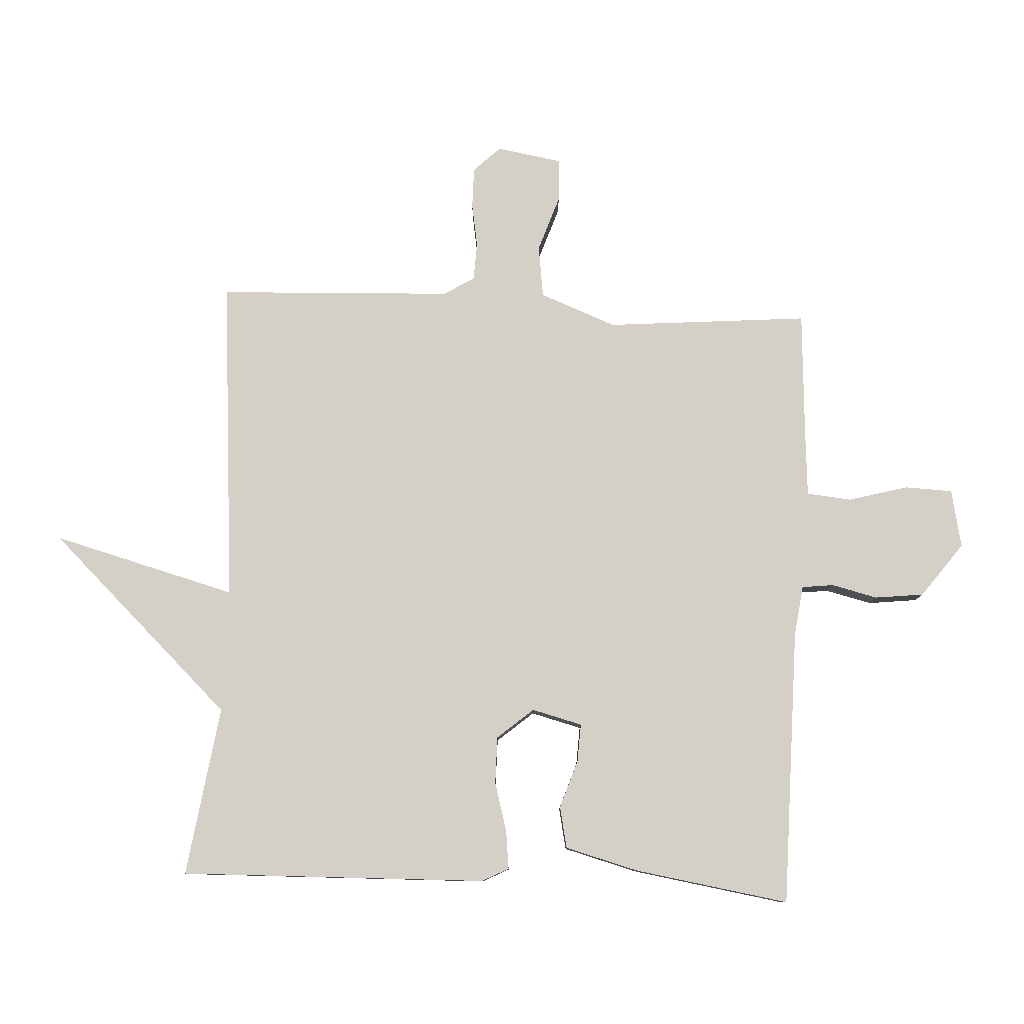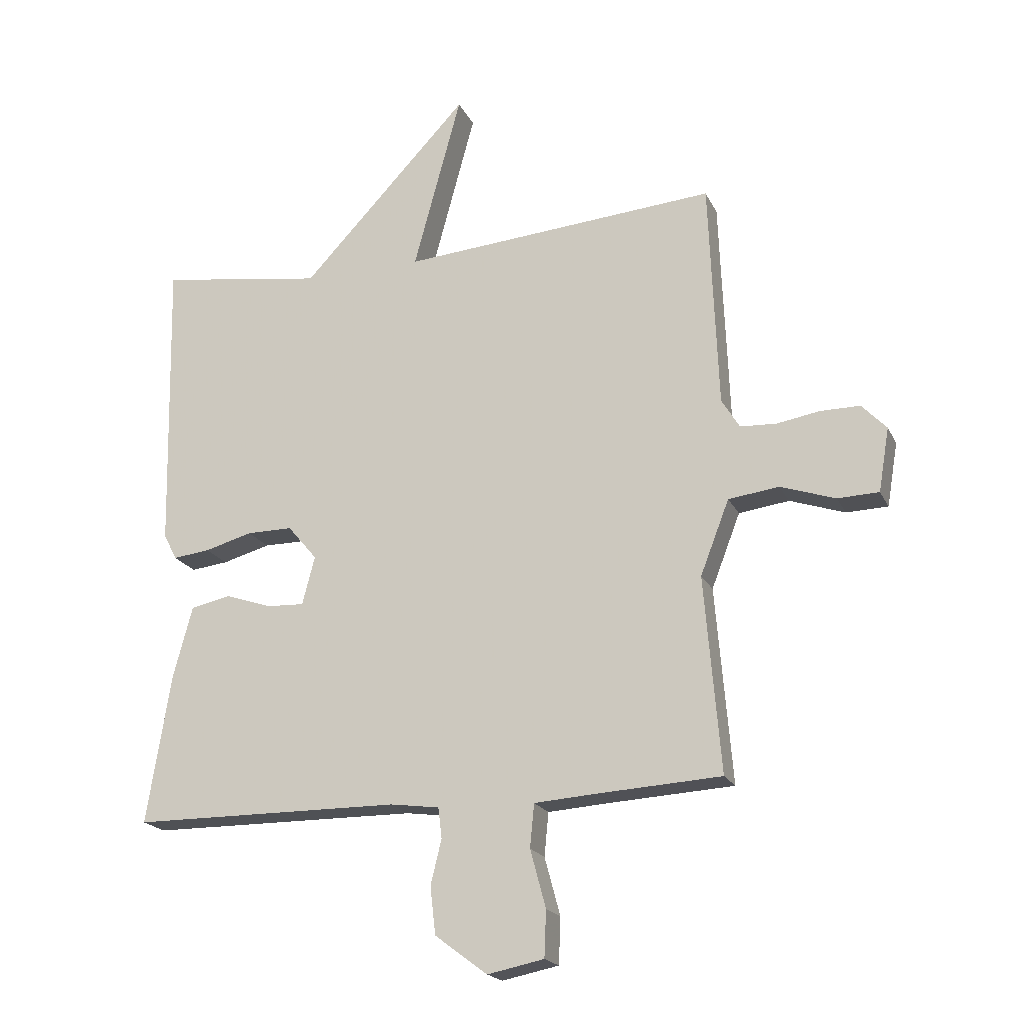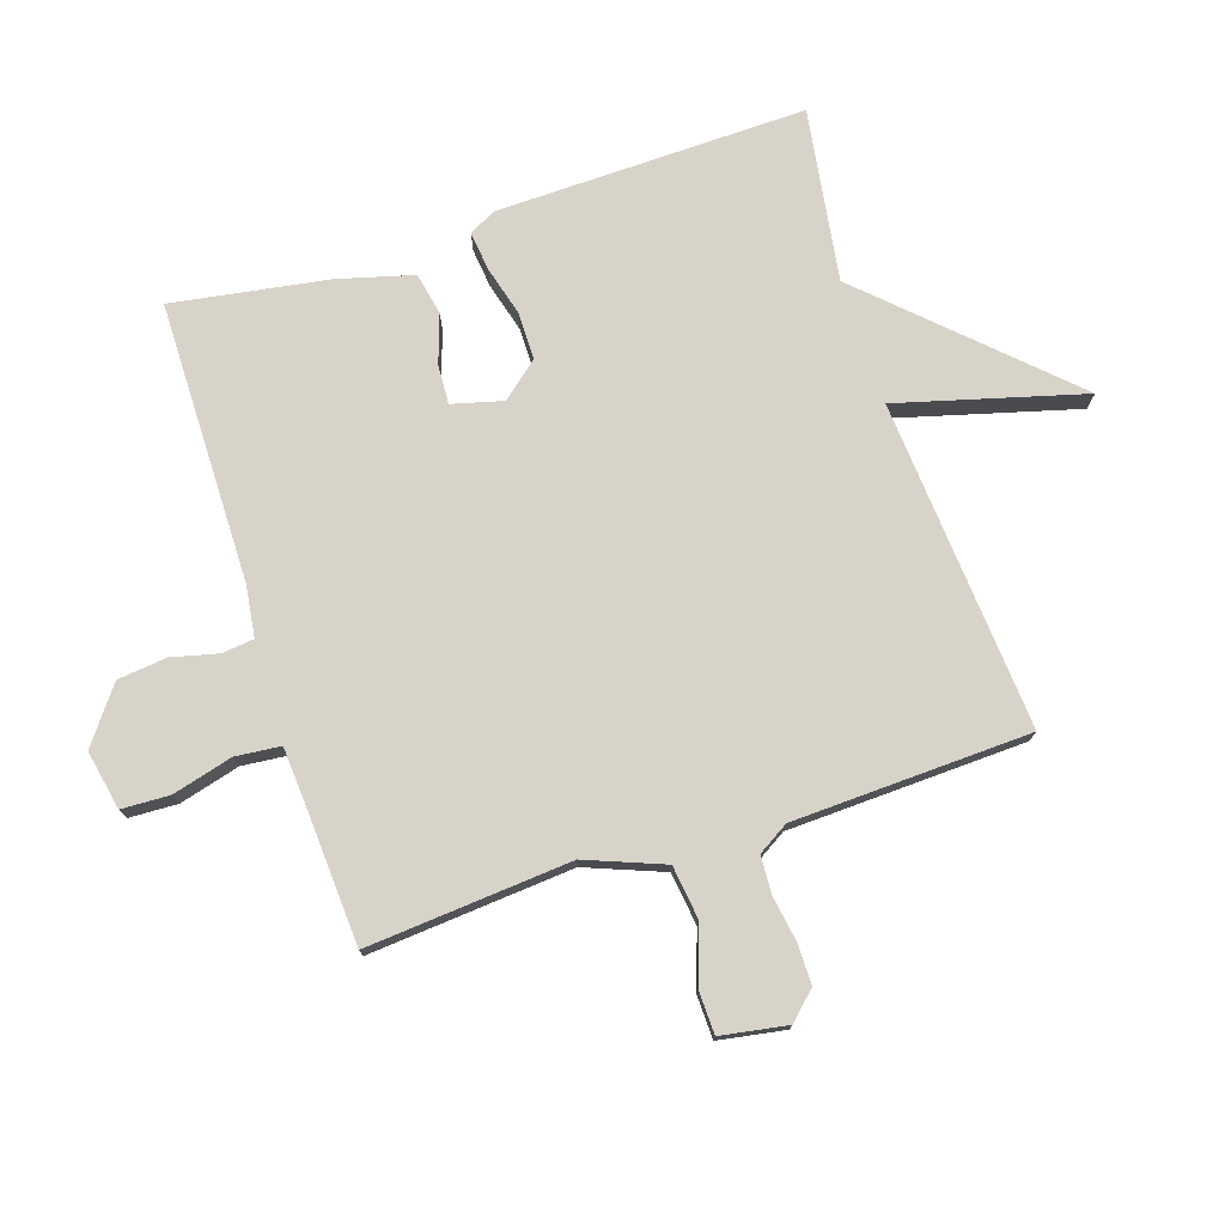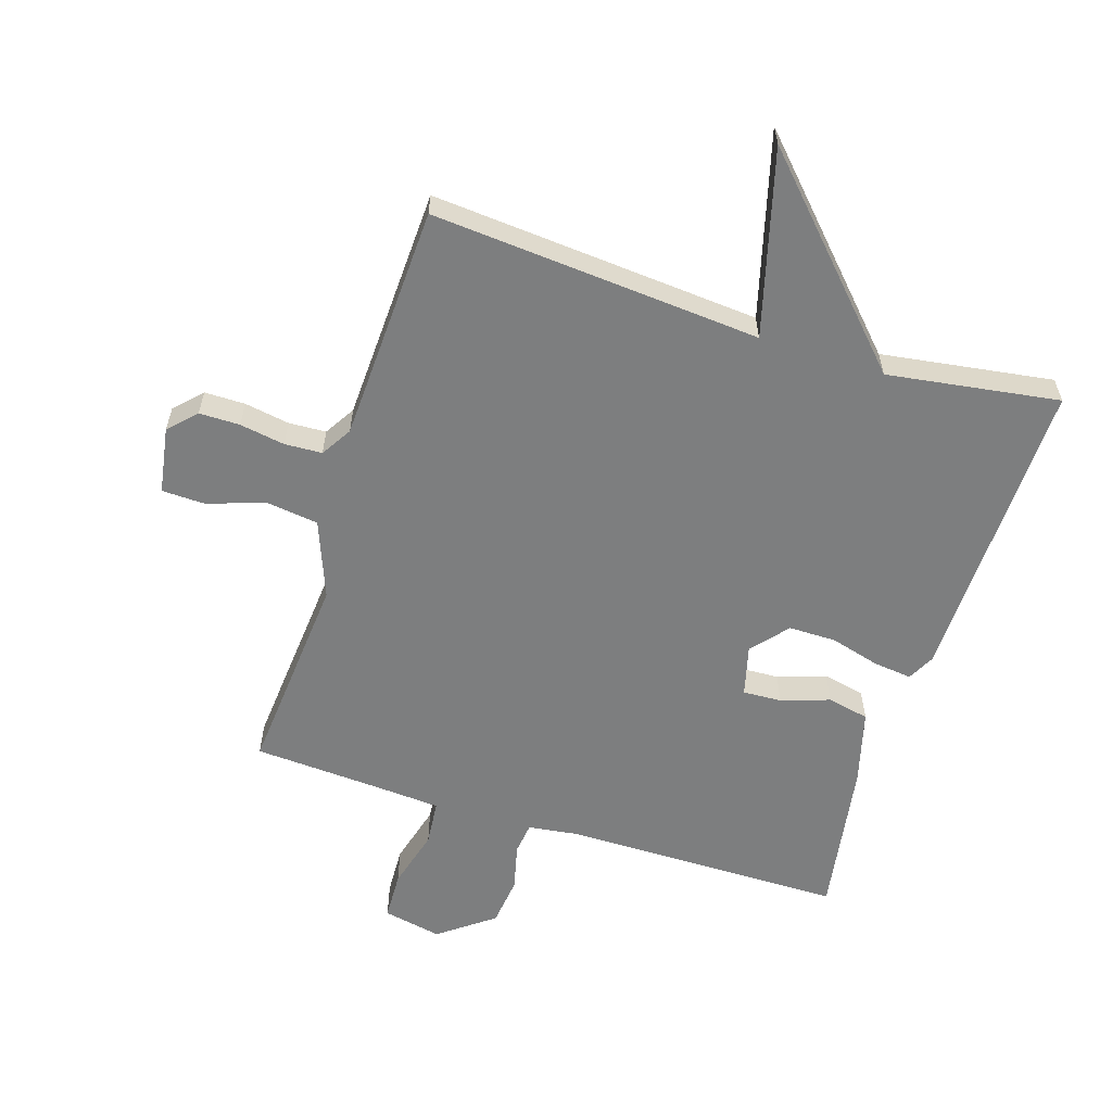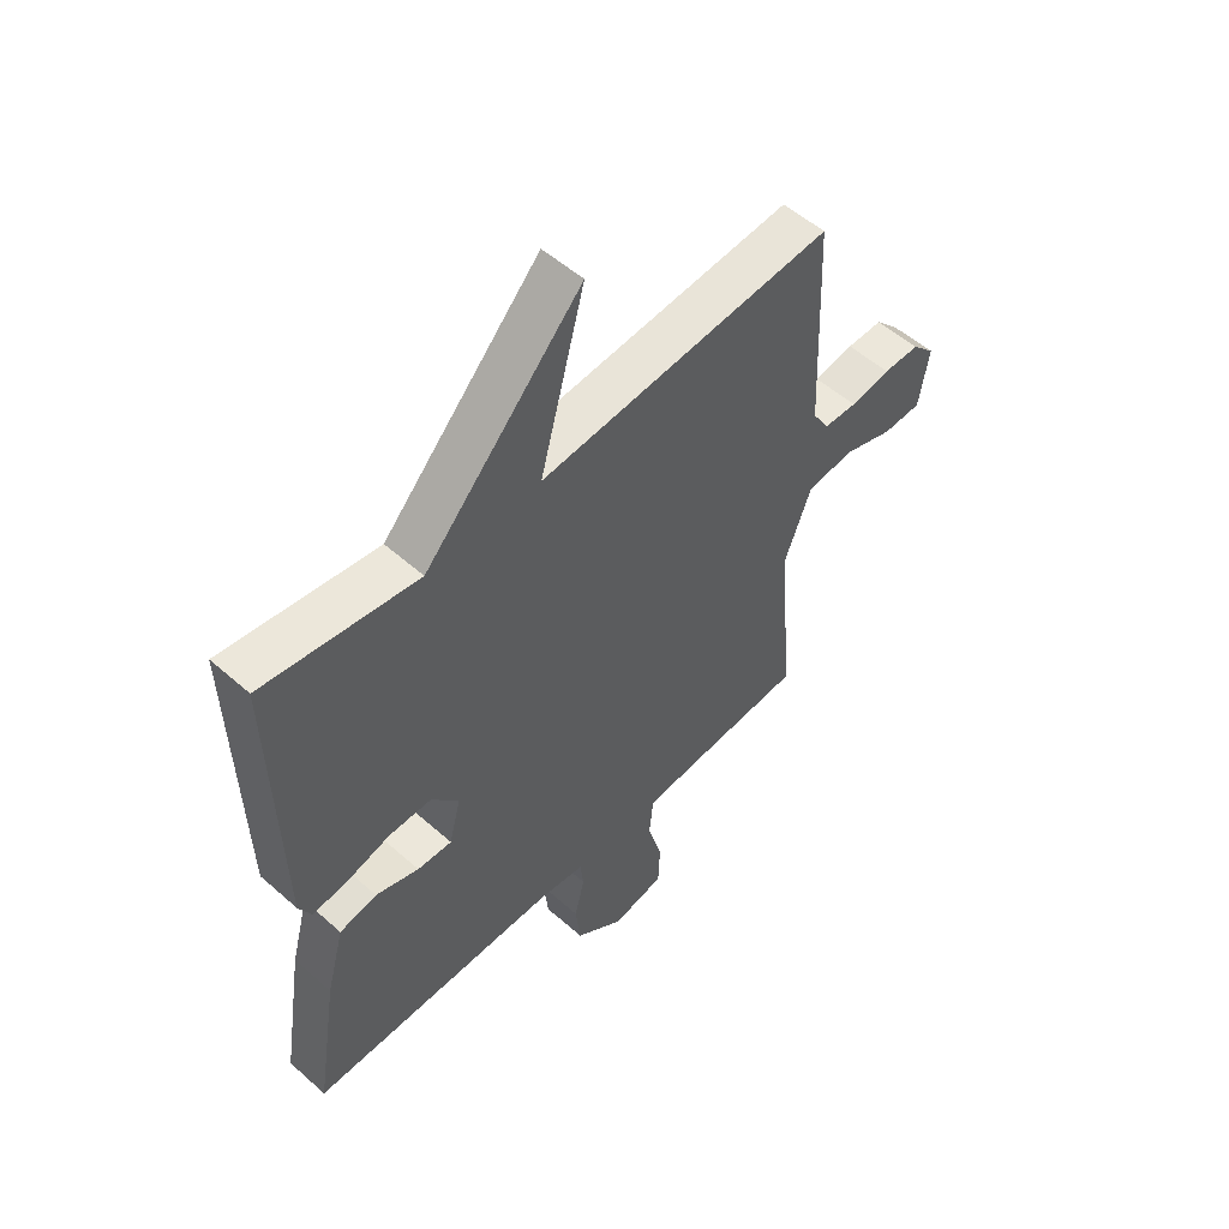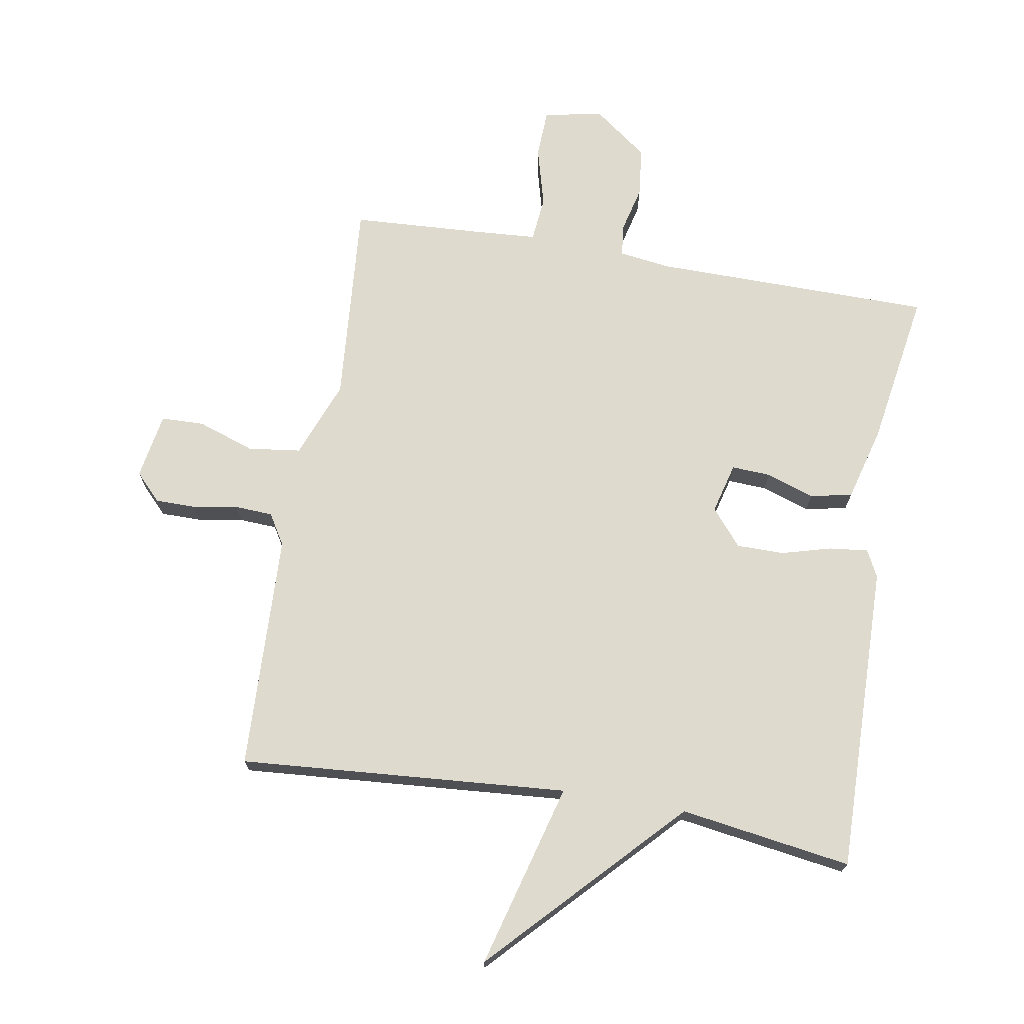
<metadata>
{"format":"obj","ext":"obj","renderer":"f3d","projection":"perspective","resolution":1024,"background":"white","views":[{"elev":80.0,"azim":92.7,"up":"+Y"},{"elev":-19.7,"azim":-160.3,"up":"+Z"},{"elev":75.8,"azim":-108.0,"up":"+Y"},{"elev":-59.3,"azim":-17.7,"up":"+Y"},{"elev":53.6,"azim":133.3,"up":"+Z"},{"elev":71.3,"azim":9.8,"up":"+Y"}]}
</metadata>
<code>
v -0.5 0.07 -0.5
v -0.473 0.07 -0.174
v -0.521 0.07 -0.05
v -0.605 0.07 -0.039
v -0.696 0.07 -0.07
v -0.765 0.07 -0.068
v -0.783 0.07 0.038
v -0.742 0.07 0.081
v -0.677 0.07 0.081
v -0.605 0.07 0.069
v -0.545 0.07 0.072
v -0.515 0.07 0.121
v -0.5 0.07 0.5
v 0.026 0.07 0.459
v -0.054 0.07 0.755
v 0.226 0.07 0.459
v 0.5 0.07 0.5
v 0.489 0.07 0.006
v 0.467 0.07 -0.037
v 0.405 0.07 -0.03
v 0.326 0.07 -0.008
v 0.25 0.07 -0.008
v 0.201 0.07 -0.066
v 0.222 0.07 -0.147
v 0.284 0.07 -0.144
v 0.361 0.07 -0.118
v 0.428 0.07 -0.132
v 0.46 0.07 -0.251
v 0.5 0.07 -0.5
v 0.053 0.07 -0.503
v -0.029 0.07 -0.514
v -0.035 0.07 -0.565
v -0.017 0.07 -0.639
v -0.026 0.07 -0.718
v -0.113 0.07 -0.783
v -0.207 0.07 -0.764
v -0.21 0.07 -0.687
v -0.184 0.07 -0.591
v -0.191 0.07 -0.519
v -0.292 0.07 -0.512
v -0.5 0 -0.5
v -0.473 0 -0.174
v -0.521 0 -0.05
v -0.605 0 -0.039
v -0.696 0 -0.07
v -0.765 0 -0.068
v -0.783 0 0.038
v -0.742 0 0.081
v -0.677 0 0.081
v -0.605 0 0.069
v -0.545 0 0.072
v -0.515 0 0.121
v -0.5 0 0.5
v 0.026 0 0.459
v -0.054 0 0.755
v 0.226 0 0.459
v 0.5 0 0.5
v 0.489 0 0.006
v 0.467 0 -0.037
v 0.405 0 -0.03
v 0.326 0 -0.008
v 0.25 0 -0.008
v 0.201 0 -0.066
v 0.222 0 -0.147
v 0.284 0 -0.144
v 0.361 0 -0.118
v 0.428 0 -0.132
v 0.46 0 -0.251
v 0.5 0 -0.5
v 0.053 0 -0.503
v -0.029 0 -0.514
v -0.035 0 -0.565
v -0.017 0 -0.639
v -0.026 0 -0.718
v -0.113 0 -0.783
v -0.207 0 -0.764
v -0.21 0 -0.687
v -0.184 0 -0.591
v -0.191 0 -0.519
v -0.292 0 -0.512
f 36 37 38
f 35 36 38
f 34 35 38
f 33 34 38
f 32 33 38
f 31 32 38 39
f 30 31 39 40
f 28 29 30
f 27 28 30
f 26 27 30
f 25 26 30
f 30 40 1
f 25 30 1
f 24 25 1
f 19 20 21
f 18 19 21
f 17 18 21
f 16 17 21
f 16 21 22
f 15 16 22
f 14 15 22
f 14 22 23
f 13 14 23
f 12 13 23
f 8 9 10
f 7 8 10
f 6 7 10
f 5 6 10
f 4 5 10
f 3 4 10 11
f 12 23 24
f 11 12 24
f 3 11 24
f 2 3 24
f 1 2 24
f 78 77 76
f 78 76 75
f 78 75 74
f 78 74 73
f 78 73 72
f 79 78 72 71
f 80 79 71 70
f 70 69 68
f 70 68 67
f 70 67 66
f 70 66 65
f 41 80 70
f 41 70 65
f 41 65 64
f 61 60 59
f 61 59 58
f 61 58 57
f 61 57 56
f 62 61 56
f 62 56 55
f 62 55 54
f 63 62 54
f 63 54 53
f 63 53 52
f 50 49 48
f 50 48 47
f 50 47 46
f 50 46 45
f 50 45 44
f 51 50 44 43
f 64 63 52
f 64 52 51
f 64 51 43
f 64 43 42
f 64 42 41
f 1 41 42 2
f 2 42 43 3
f 3 43 44 4
f 4 44 45 5
f 5 45 46 6
f 6 46 47 7
f 7 47 48 8
f 8 48 49 9
f 9 49 50 10
f 10 50 51 11
f 11 51 52 12
f 12 52 53 13
f 13 53 54 14
f 14 54 55 15
f 15 55 56 16
f 16 56 57 17
f 17 57 58 18
f 18 58 59 19
f 19 59 60 20
f 20 60 61 21
f 21 61 62 22
f 22 62 63 23
f 23 63 64 24
f 24 64 65 25
f 25 65 66 26
f 26 66 67 27
f 27 67 68 28
f 28 68 69 29
f 29 69 70 30
f 30 70 71 31
f 31 71 72 32
f 32 72 73 33
f 33 73 74 34
f 34 74 75 35
f 35 75 76 36
f 36 76 77 37
f 37 77 78 38
f 38 78 79 39
f 39 79 80 40
f 40 80 41 1

</code>
